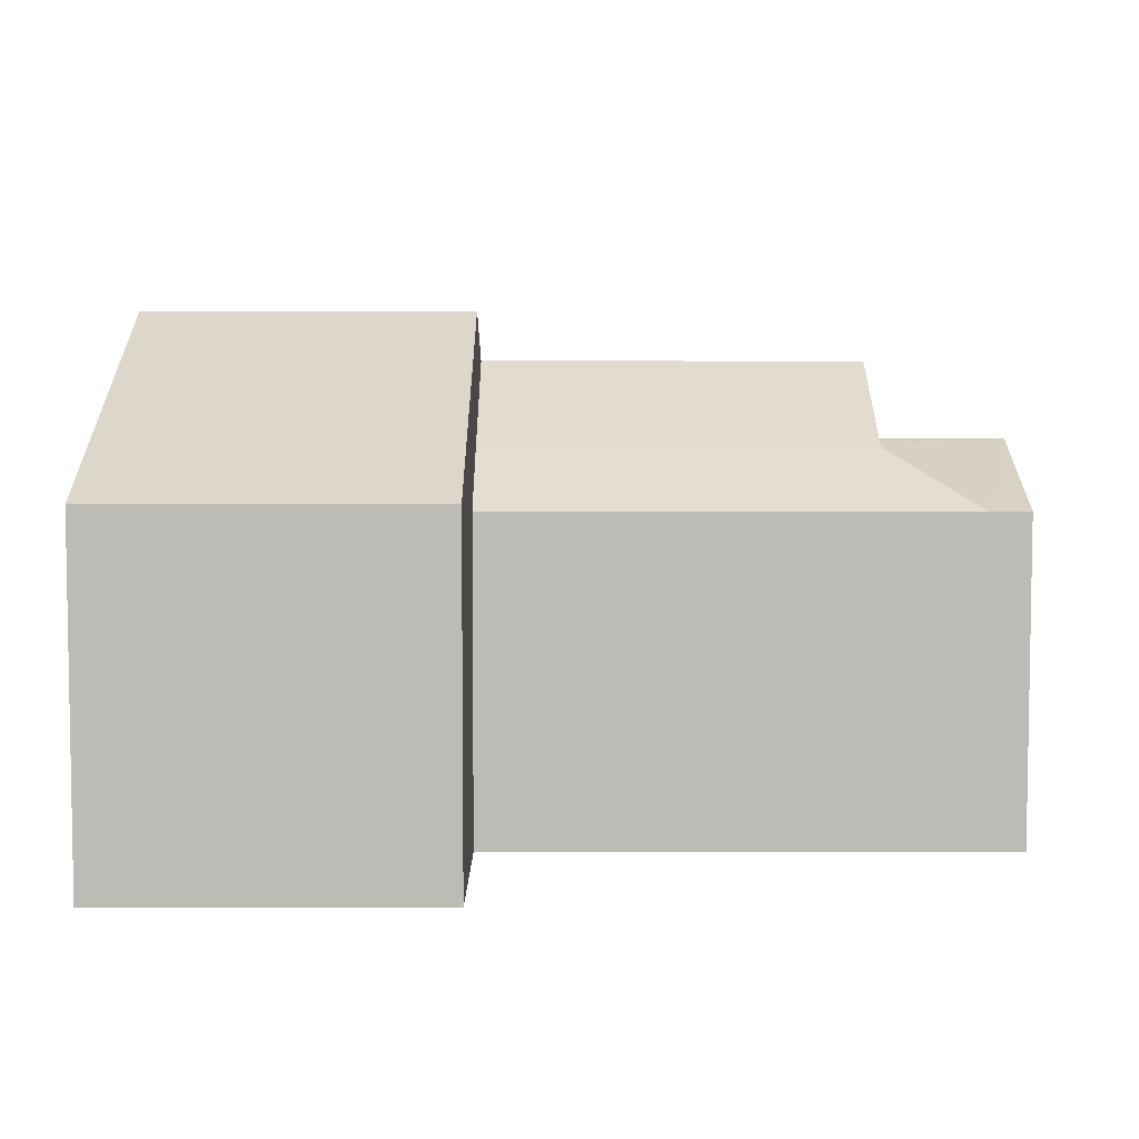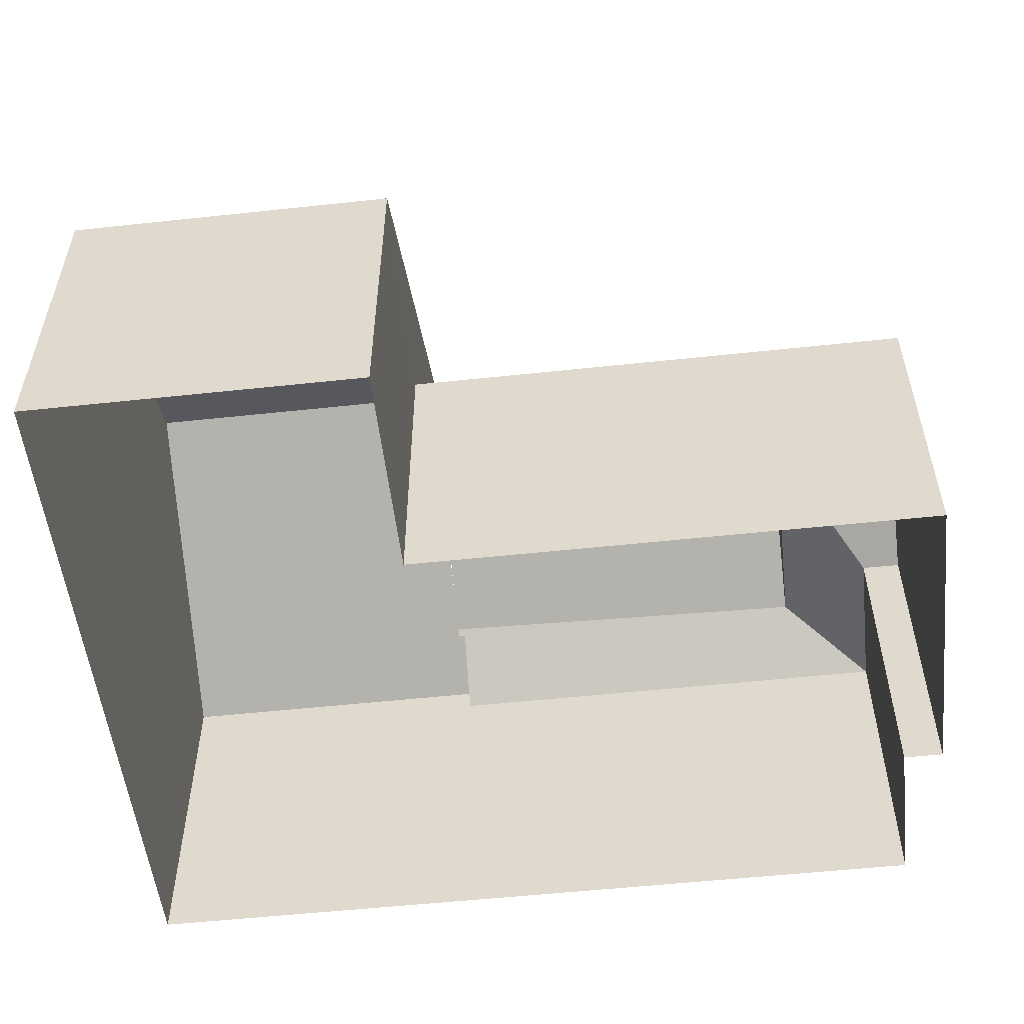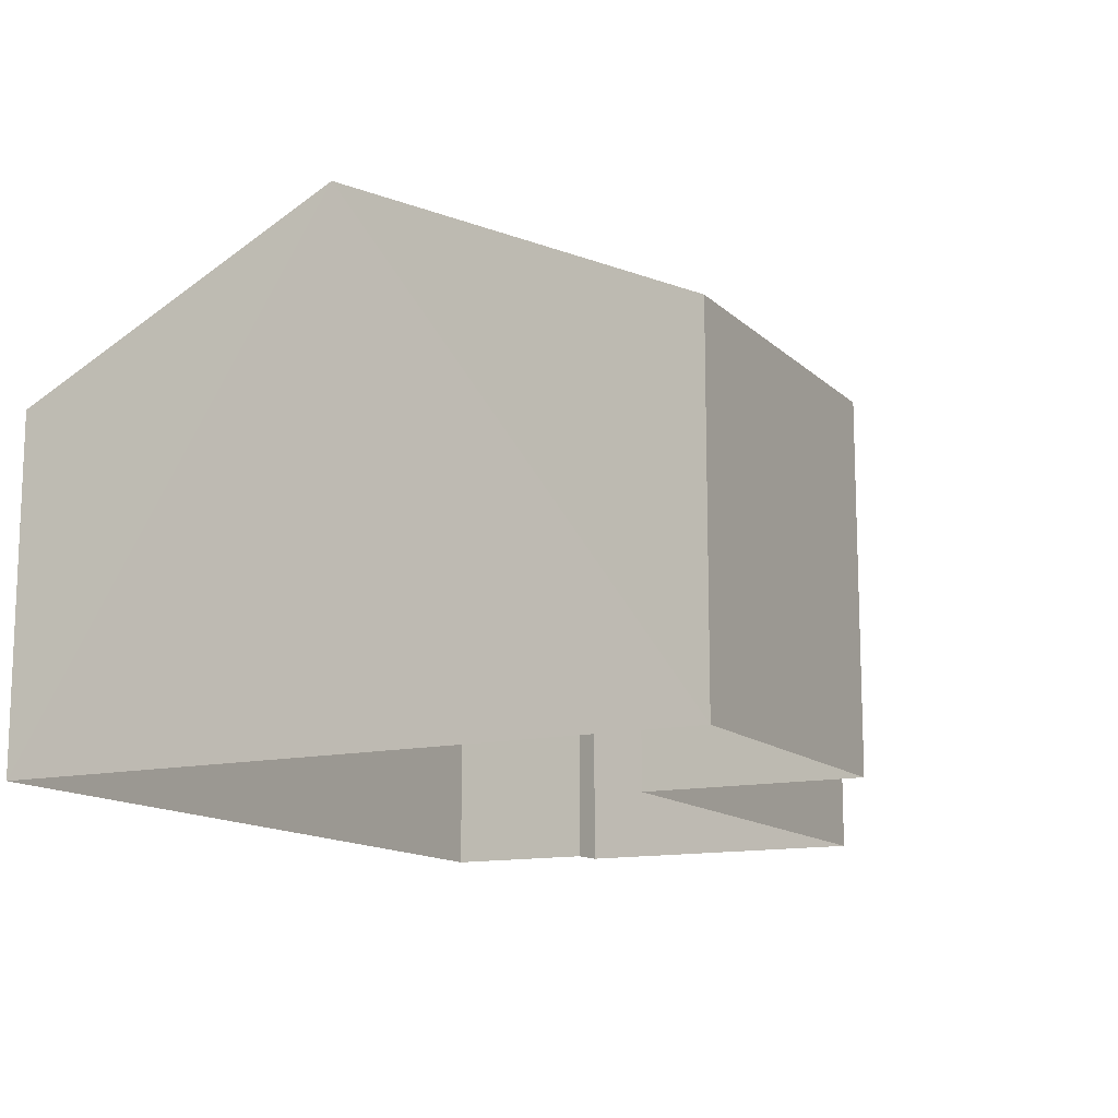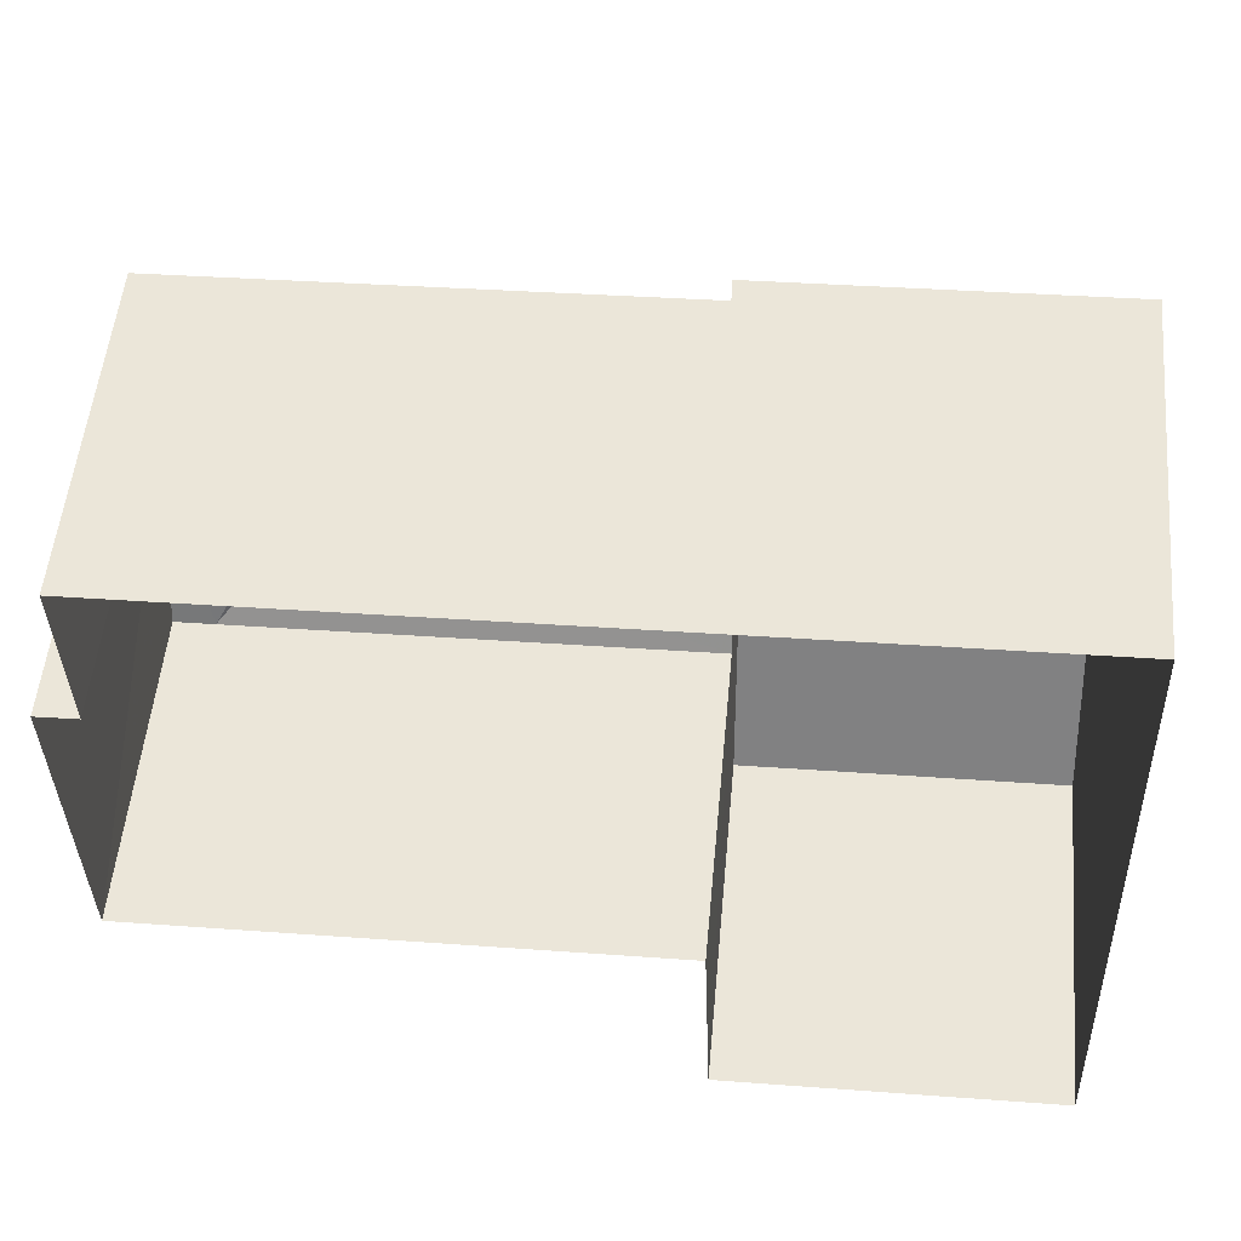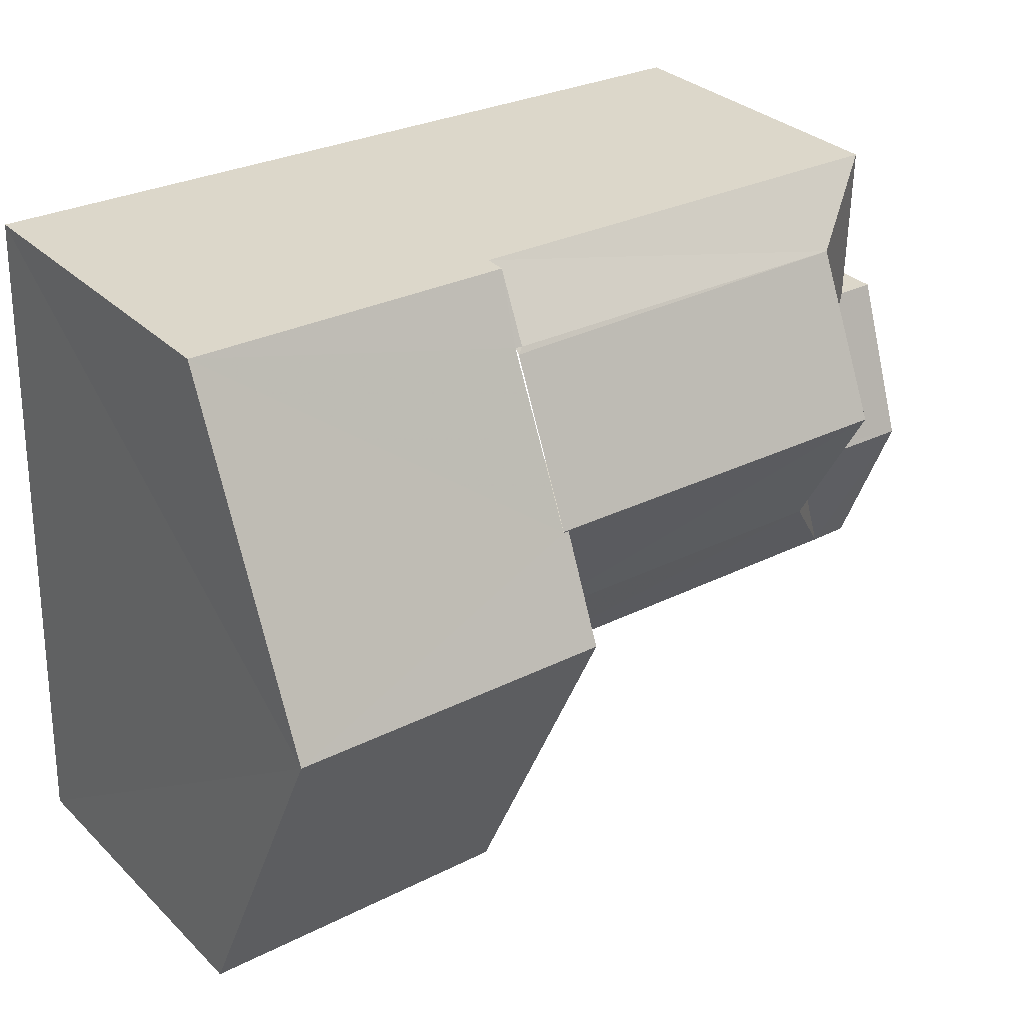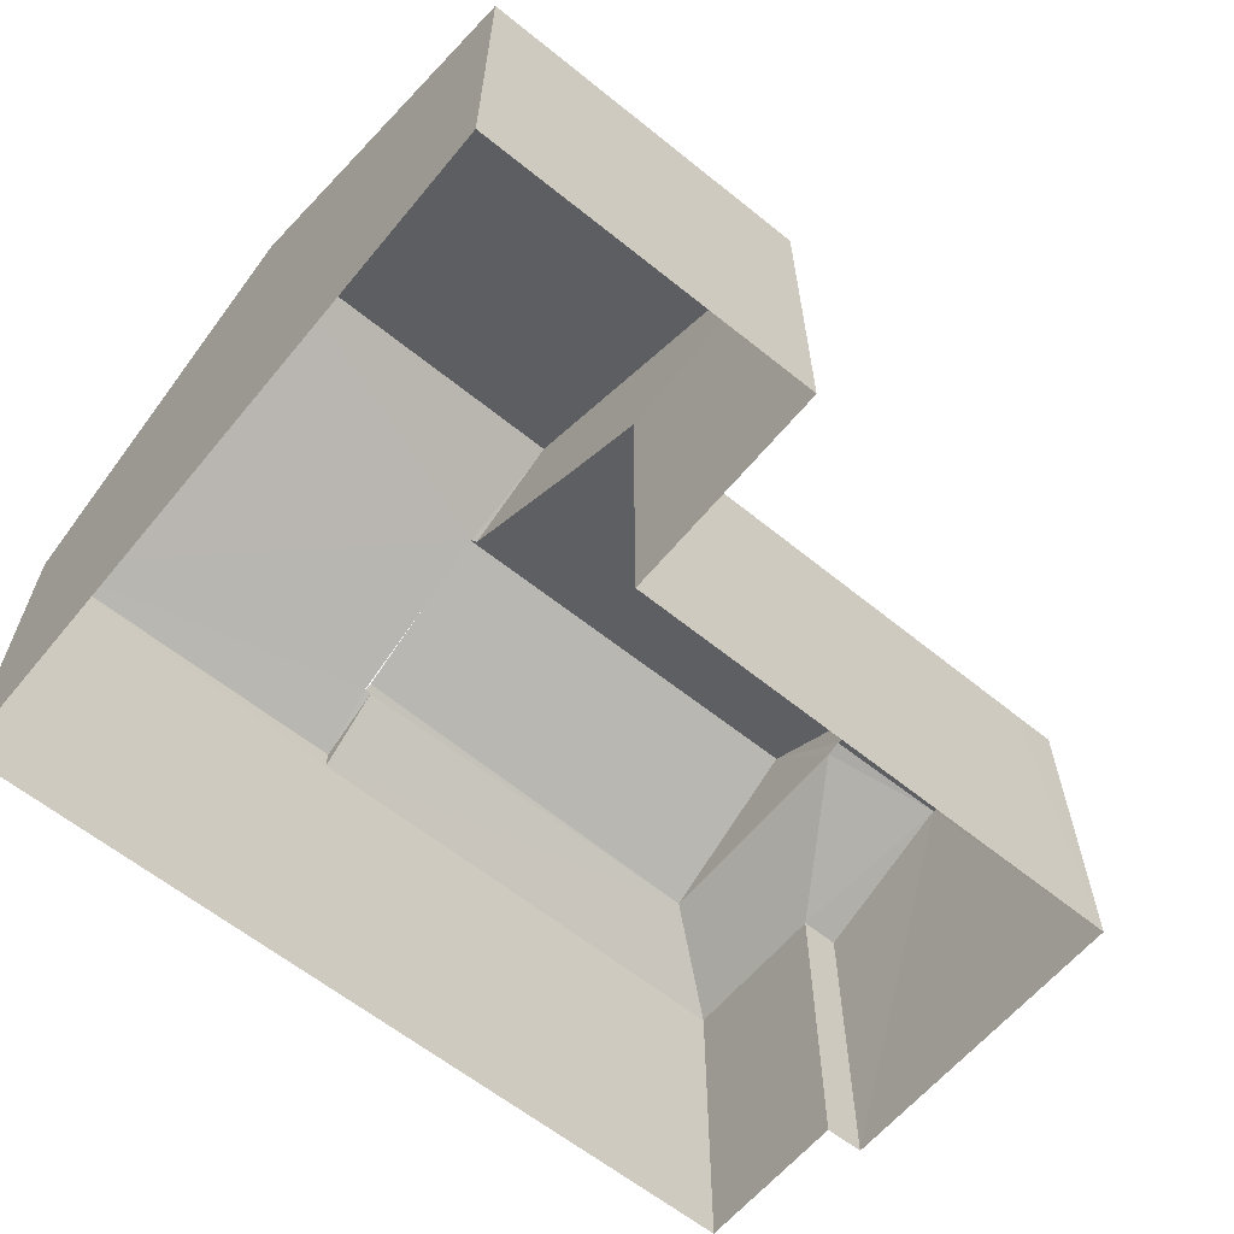
<metadata>
{"format":"obj","ext":"obj","renderer":"f3d","projection":"perspective","resolution":1024,"background":"white","views":[{"elev":5.8,"azim":-1.9,"up":"+Z"},{"elev":-53.8,"azim":4.7,"up":"+Z"},{"elev":-13.1,"azim":-64.3,"up":"+Z"},{"elev":53.5,"azim":-174.6,"up":"+Y"},{"elev":31.5,"azim":-37.2,"up":"+Y"},{"elev":-62.0,"azim":-41.3,"up":"+Z"}]}
</metadata>
<code>
v -3.719e+05 -1.042e+05 30.63
v -3.719e+05 -1.042e+05 30.63
v -3.719e+05 -1.042e+05 30.63
v -3.719e+05 -1.042e+05 30.63
v -3.719e+05 -1.042e+05 30.63
v -3.719e+05 -1.042e+05 30.63
v -3.719e+05 -1.042e+05 30.63
v -3.719e+05 -1.042e+05 30.63
v -3.719e+05 -1.042e+05 37.56
v -3.719e+05 -1.042e+05 37.46
v -3.719e+05 -1.042e+05 37.56
v -3.719e+05 -1.042e+05 36.46
v -3.719e+05 -1.042e+05 36.46
v -3.719e+05 -1.042e+05 38.91
v -3.719e+05 -1.042e+05 37.46
v -3.719e+05 -1.042e+05 38.91
v -3.719e+05 -1.042e+05 38.91
v -3.719e+05 -1.042e+05 38.93
v -3.719e+05 -1.042e+05 37.46
v -3.719e+05 -1.042e+05 36.46
v -3.719e+05 -1.042e+05 36.46
v -3.719e+05 -1.042e+05 37.46
v -3.719e+05 -1.042e+05 37.46
v -3.719e+05 -1.042e+05 37.55
v -3.719e+05 -1.042e+05 37.46
v -3.719e+05 -1.042e+05 36.46
v -3.719e+05 -1.042e+05 37.46
v -3.719e+05 -1.042e+05 36.46
v -3.719e+05 -1.042e+05 36.46
v -3.719e+05 -1.042e+05 39.83
v -3.719e+05 -1.042e+05 36.87
v -3.719e+05 -1.042e+05 36.87
v -3.719e+05 -1.042e+05 39.83
v -3.719e+05 -1.042e+05 36.87
v -3.719e+05 -1.042e+05 36.87
f 1 2 3
f 1 3 4
f 2 5 3
f 3 6 7
f 7 6 8
f 5 6 3
f 17 18 24
f 25 17 24
f 9 10 11
f 11 12 13
f 11 10 12
f 14 15 16
f 17 14 18
f 15 19 16
f 18 14 16
f 20 21 22
f 22 23 24
f 24 23 25
f 21 23 22
f 12 10 19
f 26 20 22
f 27 26 22
f 26 27 11
f 26 11 28
f 27 9 11
f 19 29 12
f 19 15 29
f 24 16 22
f 24 18 16
f 30 31 32
f 30 33 31
f 30 17 33
f 33 17 34
f 34 25 35
f 35 25 23
f 17 30 14
f 17 25 34
f 31 1 4
f 32 31 4
f 20 6 5
f 20 26 6
f 19 9 16
f 22 16 27
f 19 10 9
f 16 9 27
f 23 21 35
f 34 2 33
f 2 1 33
f 1 31 33
f 29 3 12
f 12 7 13
f 12 3 7
f 30 15 14
f 3 29 4
f 29 30 32
f 29 15 30
f 29 32 4
f 6 26 28
f 8 6 28
f 20 5 21
f 35 21 34
f 34 21 2
f 21 5 2
f 13 7 11
f 7 8 11
f 8 28 11

</code>
